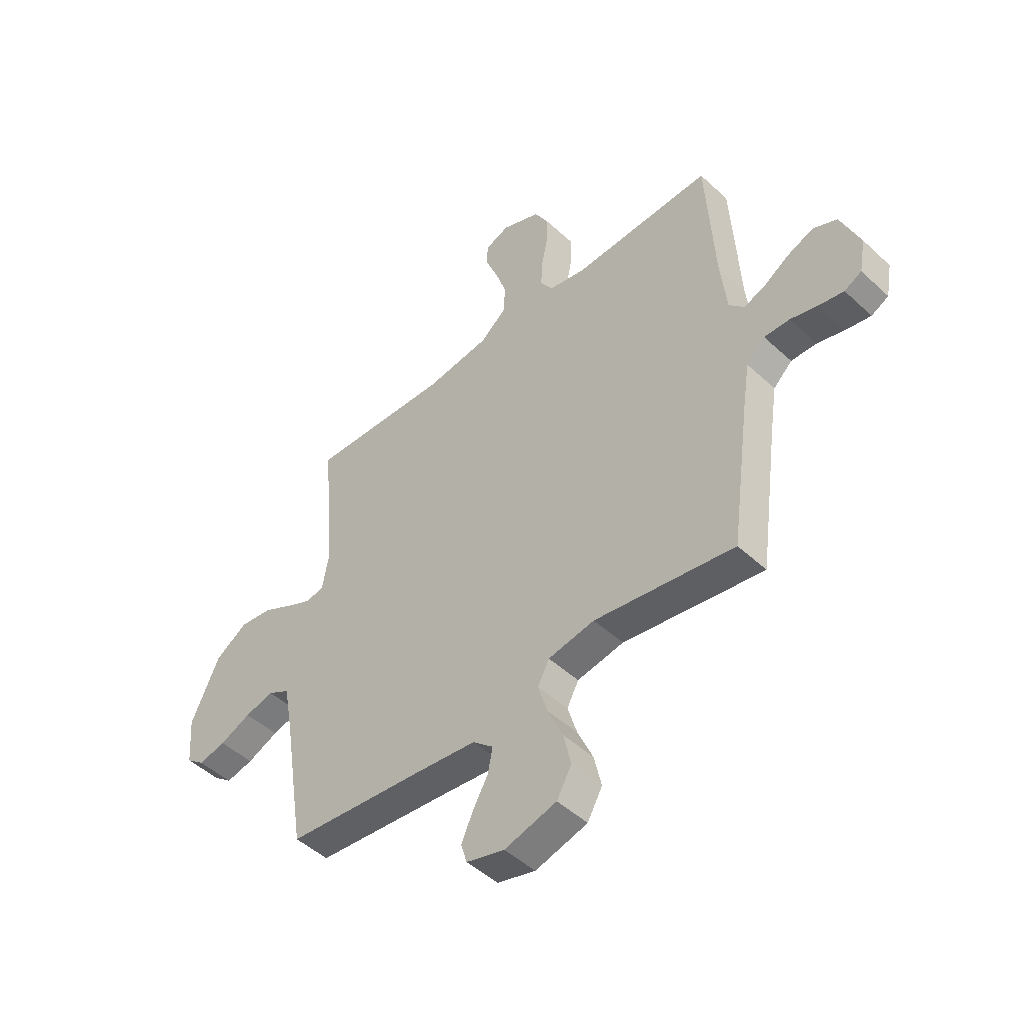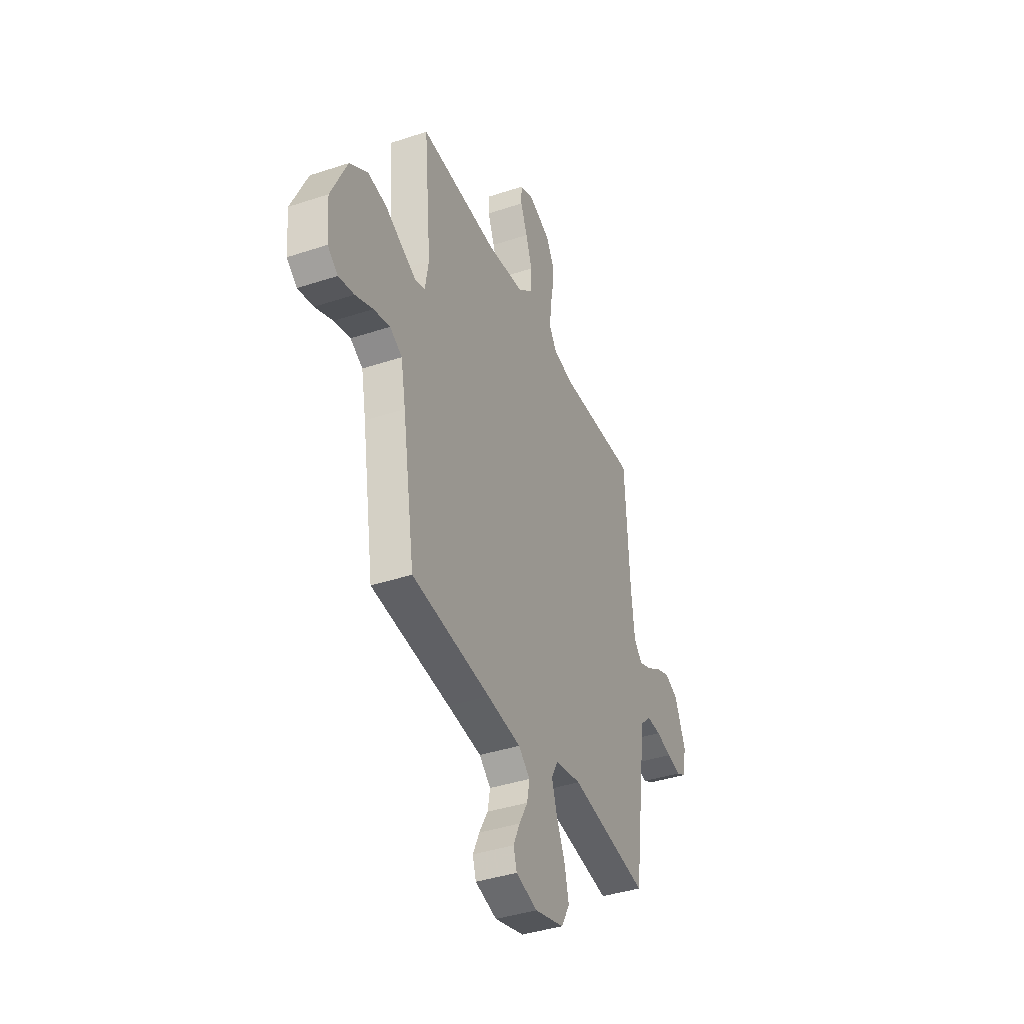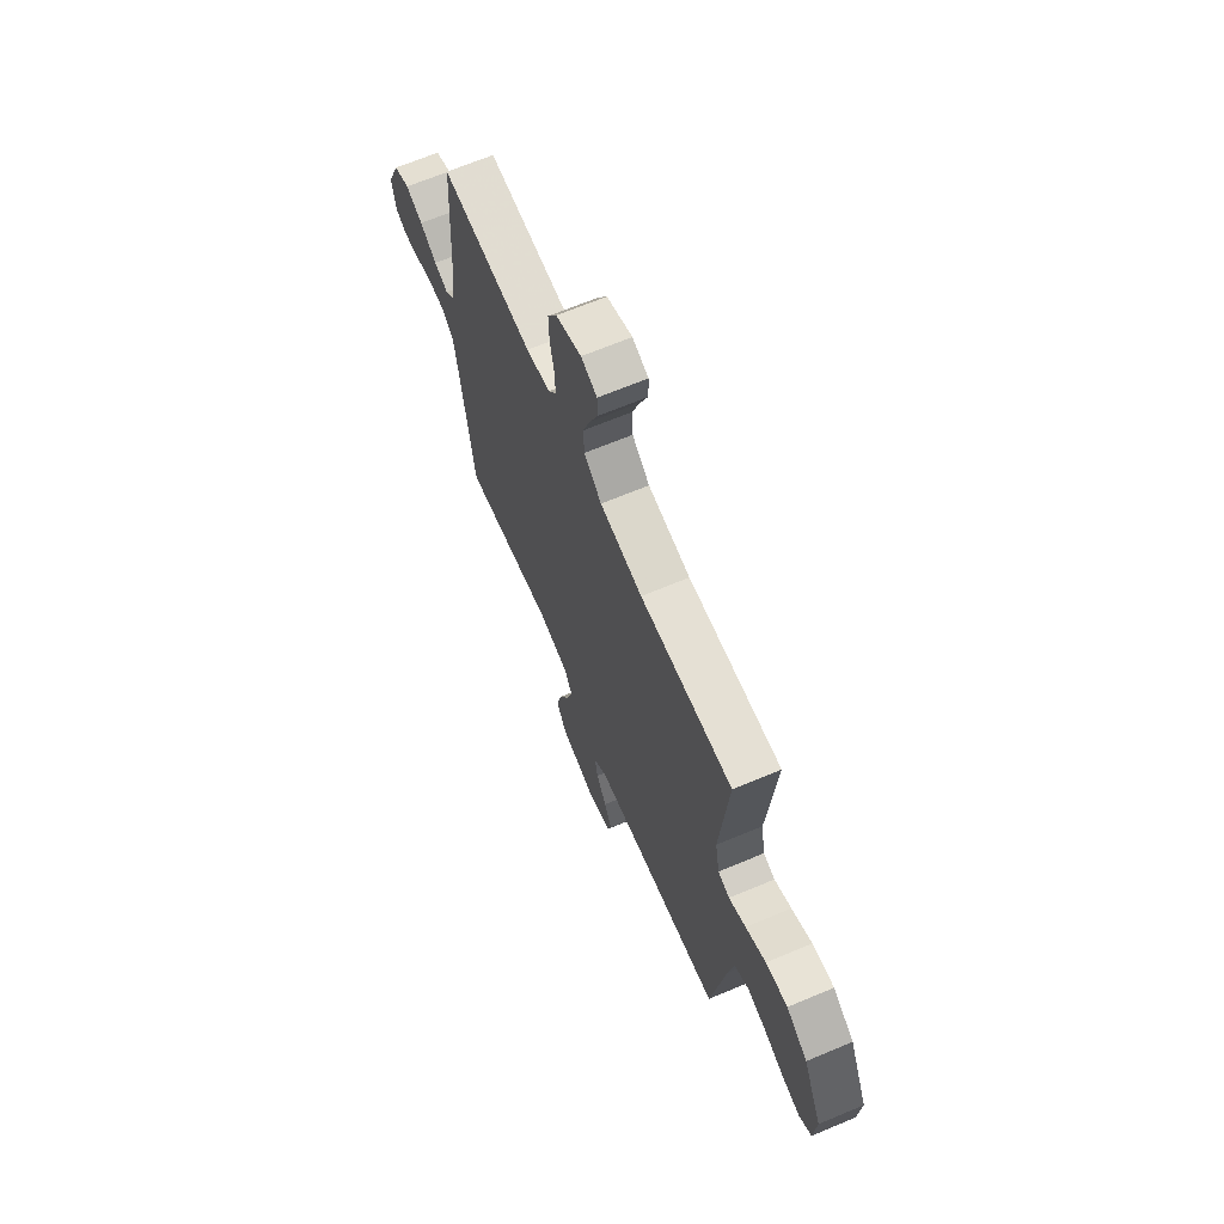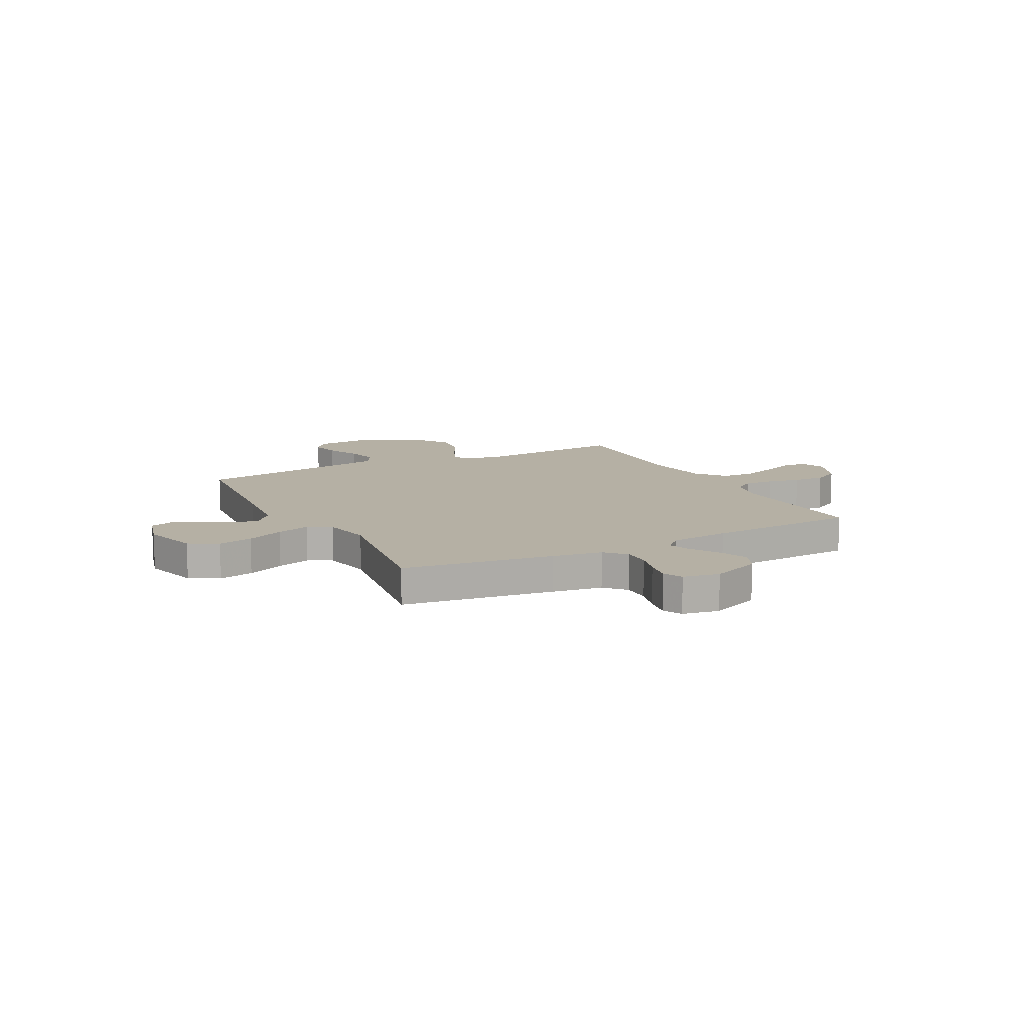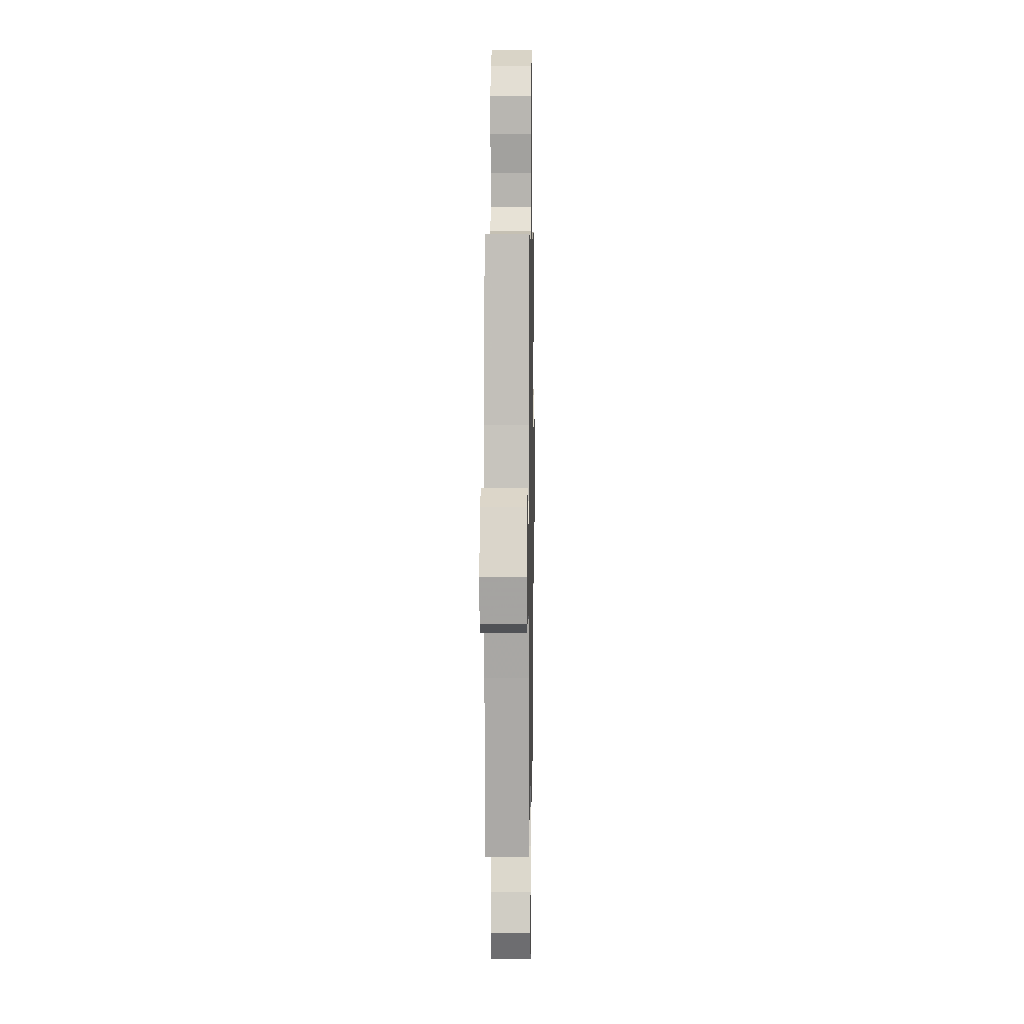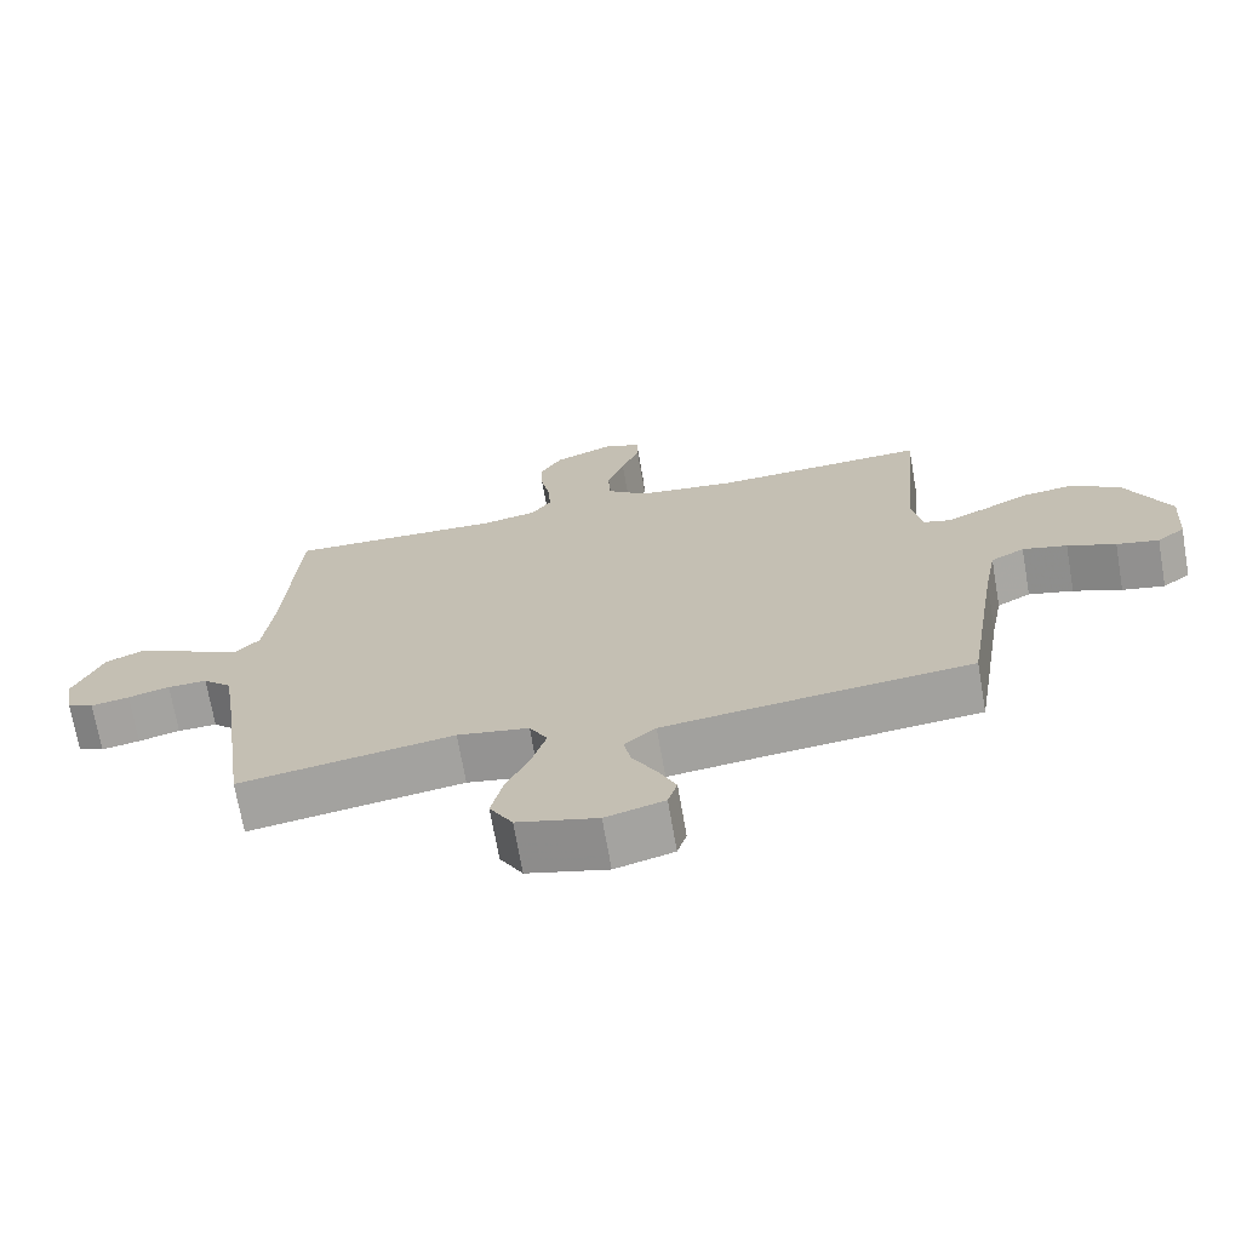
<metadata>
{"format":"obj","ext":"obj","renderer":"f3d","projection":"perspective","resolution":1024,"background":"white","views":[{"elev":-47.8,"azim":-136.1,"up":"+Z"},{"elev":-39.4,"azim":112.5,"up":"+Z"},{"elev":67.1,"azim":67.2,"up":"+Z"},{"elev":11.6,"azim":-117.5,"up":"+Y"},{"elev":6.5,"azim":-89.1,"up":"+Z"},{"elev":-70.6,"azim":9.9,"up":"+Z"}]}
</metadata>
<code>
v -0.5 0.07 -0.5
v -0.541 0.07 -0.2
v -0.556 0.07 -0.102
v -0.596 0.07 -0.064
v -0.651 0.07 -0.065
v -0.709 0.07 -0.081
v -0.763 0.07 -0.091
v -0.8 0.07 -0.072
v -0.813 0.07 0
v -0.772 0.07 0.099
v -0.72 0.07 0.122
v -0.664 0.07 0.099
v -0.609 0.07 0.064
v -0.563 0.07 0.047
v -0.531 0.07 0.082
v -0.518 0.07 0.2
v -0.5 0.07 0.5
v -0.2 0.07 0.488
v -0.122 0.07 0.504
v -0.095 0.07 0.545
v -0.098 0.07 0.603
v -0.111 0.07 0.668
v -0.113 0.07 0.732
v -0.083 0.07 0.785
v 0 0.07 0.819
v 0.052 0.07 0.799
v 0.053 0.07 0.75
v 0.027 0.07 0.686
v 0.003 0.07 0.616
v 0.005 0.07 0.552
v 0.062 0.07 0.505
v 0.2 0.07 0.487
v 0.5 0.07 0.5
v 0.473 0.07 0.2
v 0.487 0.07 0.12
v 0.525 0.07 0.109
v 0.58 0.07 0.135
v 0.646 0.07 0.169
v 0.717 0.07 0.178
v 0.786 0.07 0.132
v 0.847 0.07 0
v 0.839 0.07 -0.104
v 0.8 0.07 -0.135
v 0.741 0.07 -0.122
v 0.674 0.07 -0.093
v 0.612 0.07 -0.077
v 0.565 0.07 -0.103
v 0.547 0.07 -0.2
v 0.5 0.07 -0.5
v 0.2 0.07 -0.531
v 0.071 0.07 -0.546
v 0.027 0.07 -0.584
v 0.037 0.07 -0.636
v 0.07 0.07 -0.695
v 0.095 0.07 -0.75
v 0.082 0.07 -0.793
v 0 0.07 -0.816
v -0.112 0.07 -0.785
v -0.144 0.07 -0.728
v -0.128 0.07 -0.658
v -0.095 0.07 -0.584
v -0.075 0.07 -0.518
v -0.1 0.07 -0.471
v -0.2 0.07 -0.453
v -0.5 0 -0.5
v -0.541 0 -0.2
v -0.556 0 -0.102
v -0.596 0 -0.064
v -0.651 0 -0.065
v -0.709 0 -0.081
v -0.763 0 -0.091
v -0.8 0 -0.072
v -0.813 0 0
v -0.772 0 0.099
v -0.72 0 0.122
v -0.664 0 0.099
v -0.609 0 0.064
v -0.563 0 0.047
v -0.531 0 0.082
v -0.518 0 0.2
v -0.5 0 0.5
v -0.2 0 0.488
v -0.122 0 0.504
v -0.095 0 0.545
v -0.098 0 0.603
v -0.111 0 0.668
v -0.113 0 0.732
v -0.083 0 0.785
v 0 0 0.819
v 0.052 0 0.799
v 0.053 0 0.75
v 0.027 0 0.686
v 0.003 0 0.616
v 0.005 0 0.552
v 0.062 0 0.505
v 0.2 0 0.487
v 0.5 0 0.5
v 0.473 0 0.2
v 0.487 0 0.12
v 0.525 0 0.109
v 0.58 0 0.135
v 0.646 0 0.169
v 0.717 0 0.178
v 0.786 0 0.132
v 0.847 0 0
v 0.839 0 -0.104
v 0.8 0 -0.135
v 0.741 0 -0.122
v 0.674 0 -0.093
v 0.612 0 -0.077
v 0.565 0 -0.103
v 0.547 0 -0.2
v 0.5 0 -0.5
v 0.2 0 -0.531
v 0.071 0 -0.546
v 0.027 0 -0.584
v 0.037 0 -0.636
v 0.07 0 -0.695
v 0.095 0 -0.75
v 0.082 0 -0.793
v 0 0 -0.816
v -0.112 0 -0.785
v -0.144 0 -0.728
v -0.128 0 -0.658
v -0.095 0 -0.584
v -0.075 0 -0.518
v -0.1 0 -0.471
v -0.2 0 -0.453
f 59 60 61
f 58 59 61
f 57 58 61
f 56 57 61
f 55 56 61
f 54 55 61
f 53 54 61
f 52 53 61 62
f 51 52 62 63
f 48 49 50
f 50 51 63
f 48 50 63
f 47 48 63
f 43 44 45
f 42 43 45
f 41 42 45
f 40 41 45
f 39 40 45
f 38 39 45
f 37 38 45
f 36 37 45 46
f 35 36 46 47
f 32 33 34
f 31 32 34 35
f 47 63 64
f 35 47 64
f 31 35 64
f 30 31 64
f 26 27 28
f 25 26 28
f 24 25 28
f 23 24 28
f 22 23 28
f 21 22 28
f 20 21 28 29
f 16 17 18
f 15 16 18 19
f 14 15 19
f 11 12 13
f 10 11 13
f 9 10 13
f 8 9 13
f 7 8 13
f 6 7 13
f 5 6 13
f 4 5 13 14
f 3 4 14 19
f 64 1 2
f 30 64 2
f 29 30 2
f 20 29 2
f 19 20 2
f 2 3 19
f 125 124 123
f 125 123 122
f 125 122 121
f 125 121 120
f 125 120 119
f 125 119 118
f 125 118 117
f 126 125 117 116
f 127 126 116 115
f 114 113 112
f 127 115 114
f 127 114 112
f 127 112 111
f 109 108 107
f 109 107 106
f 109 106 105
f 109 105 104
f 109 104 103
f 109 103 102
f 109 102 101
f 110 109 101 100
f 111 110 100 99
f 98 97 96
f 99 98 96 95
f 128 127 111
f 128 111 99
f 128 99 95
f 128 95 94
f 92 91 90
f 92 90 89
f 92 89 88
f 92 88 87
f 92 87 86
f 92 86 85
f 93 92 85 84
f 82 81 80
f 83 82 80 79
f 83 79 78
f 77 76 75
f 77 75 74
f 77 74 73
f 77 73 72
f 77 72 71
f 77 71 70
f 77 70 69
f 78 77 69 68
f 83 78 68 67
f 66 65 128
f 66 128 94
f 66 94 93
f 66 93 84
f 66 84 83
f 83 67 66
f 1 65 66 2
f 2 66 67 3
f 3 67 68 4
f 4 68 69 5
f 5 69 70 6
f 6 70 71 7
f 7 71 72 8
f 8 72 73 9
f 9 73 74 10
f 10 74 75 11
f 11 75 76 12
f 12 76 77 13
f 13 77 78 14
f 14 78 79 15
f 15 79 80 16
f 16 80 81 17
f 17 81 82 18
f 18 82 83 19
f 19 83 84 20
f 20 84 85 21
f 21 85 86 22
f 22 86 87 23
f 23 87 88 24
f 24 88 89 25
f 25 89 90 26
f 26 90 91 27
f 27 91 92 28
f 28 92 93 29
f 29 93 94 30
f 30 94 95 31
f 31 95 96 32
f 32 96 97 33
f 33 97 98 34
f 34 98 99 35
f 35 99 100 36
f 36 100 101 37
f 37 101 102 38
f 38 102 103 39
f 39 103 104 40
f 40 104 105 41
f 41 105 106 42
f 42 106 107 43
f 43 107 108 44
f 44 108 109 45
f 45 109 110 46
f 46 110 111 47
f 47 111 112 48
f 48 112 113 49
f 49 113 114 50
f 50 114 115 51
f 51 115 116 52
f 52 116 117 53
f 53 117 118 54
f 54 118 119 55
f 55 119 120 56
f 56 120 121 57
f 57 121 122 58
f 58 122 123 59
f 59 123 124 60
f 60 124 125 61
f 61 125 126 62
f 62 126 127 63
f 63 127 128 64
f 64 128 65 1

</code>
